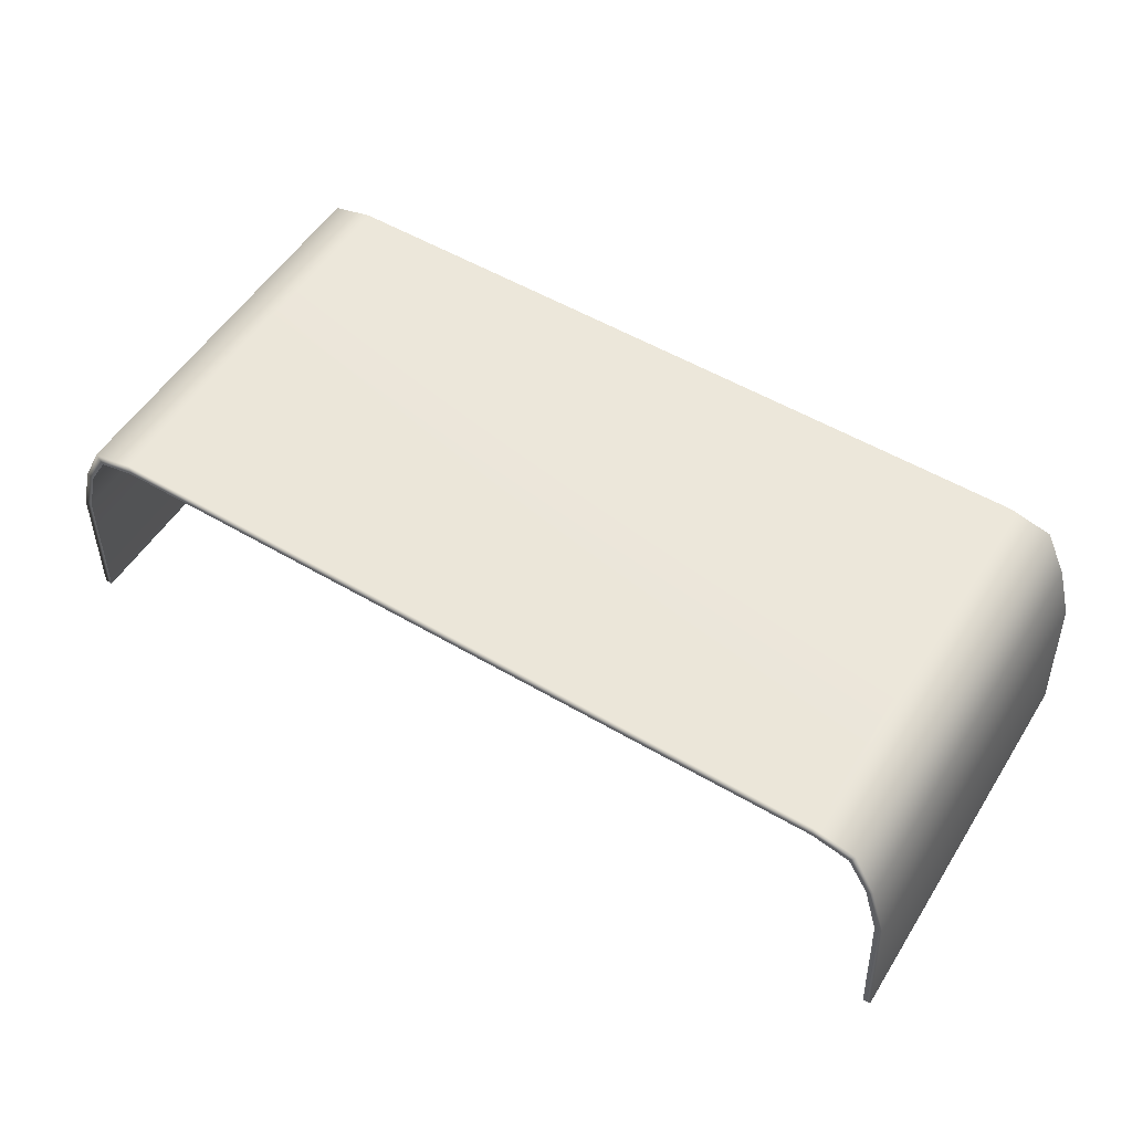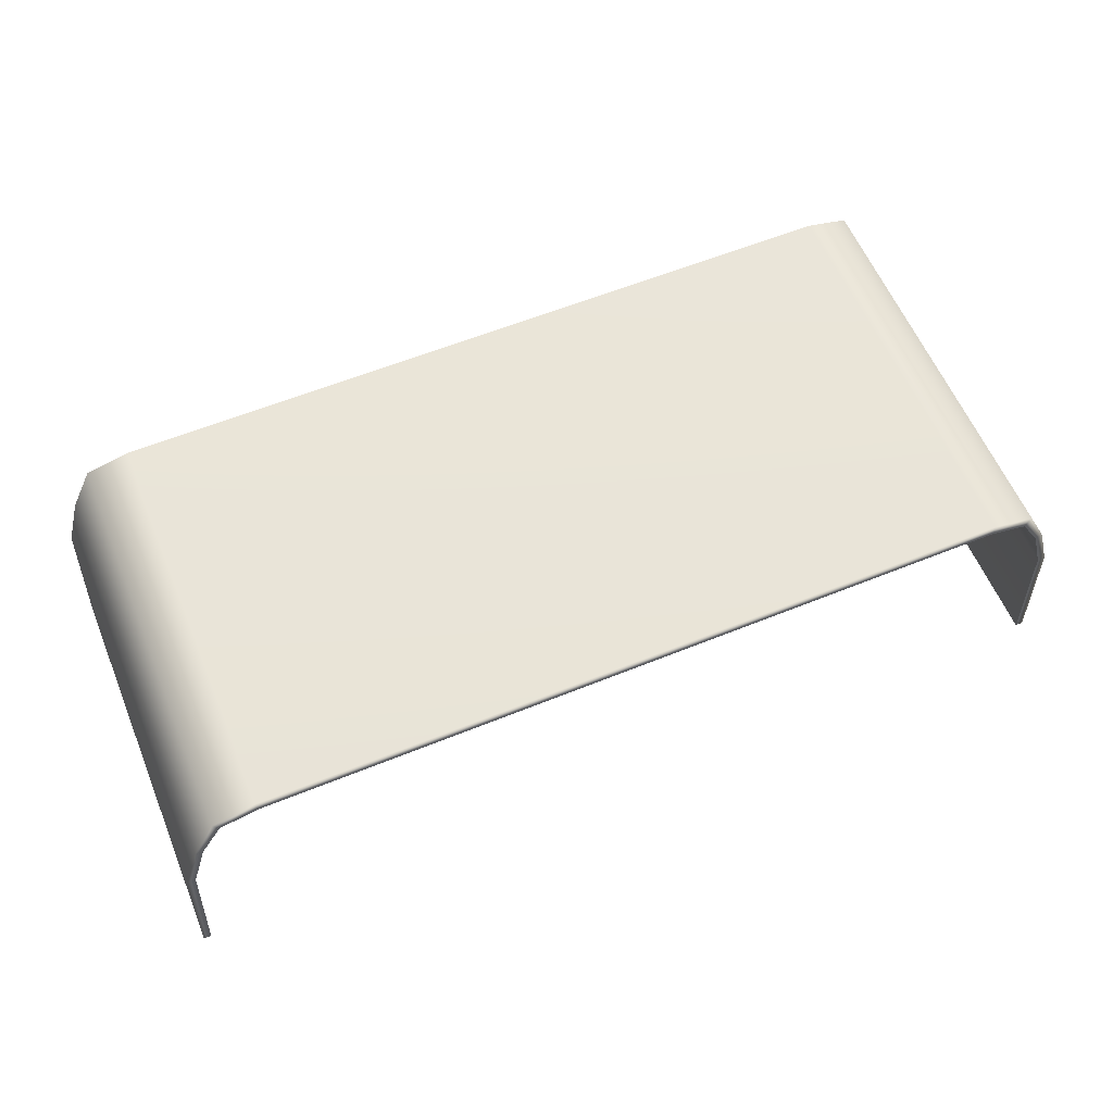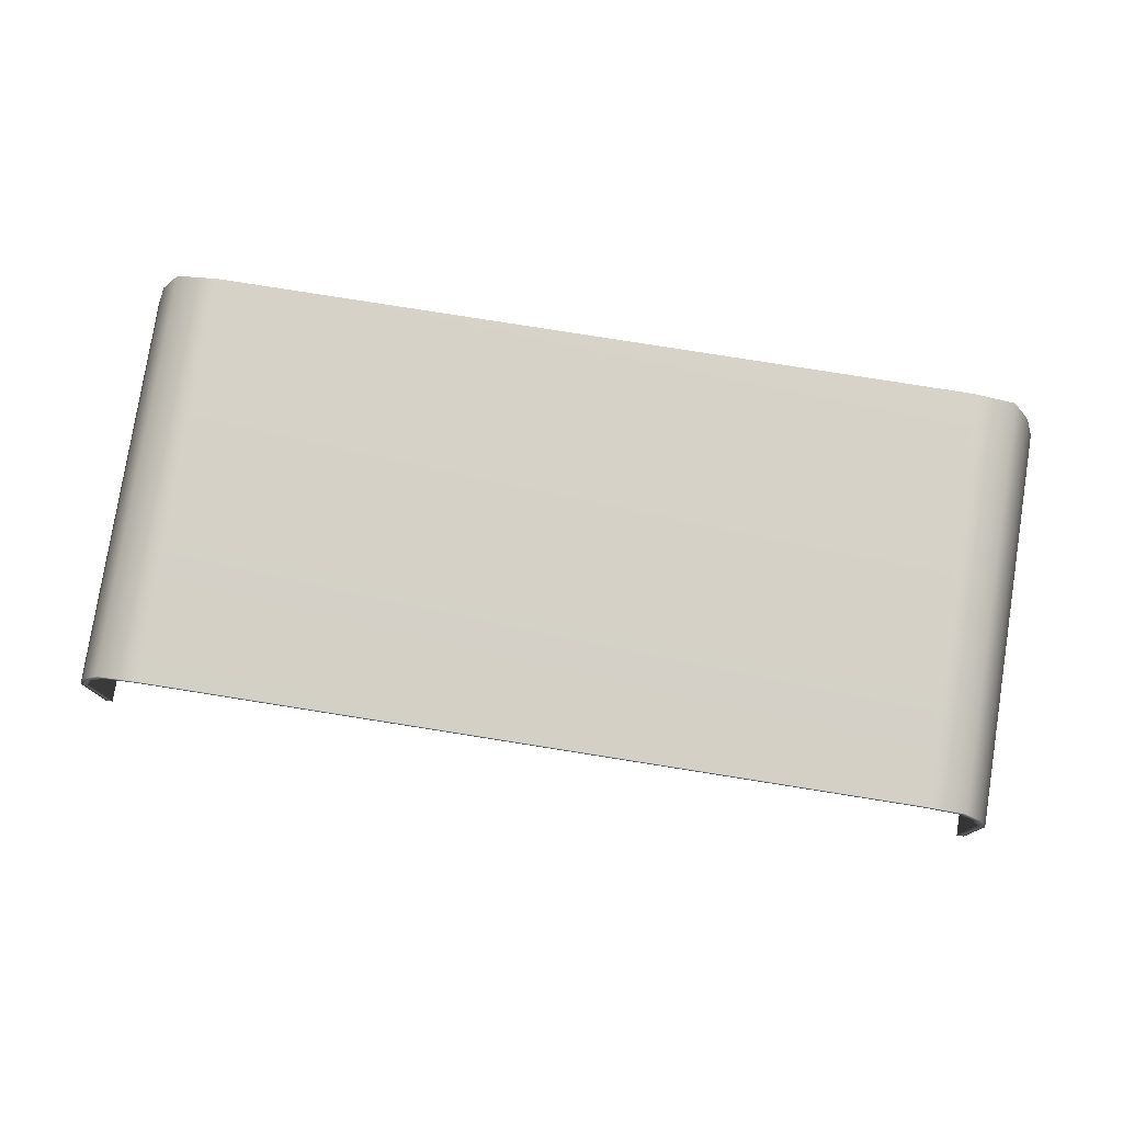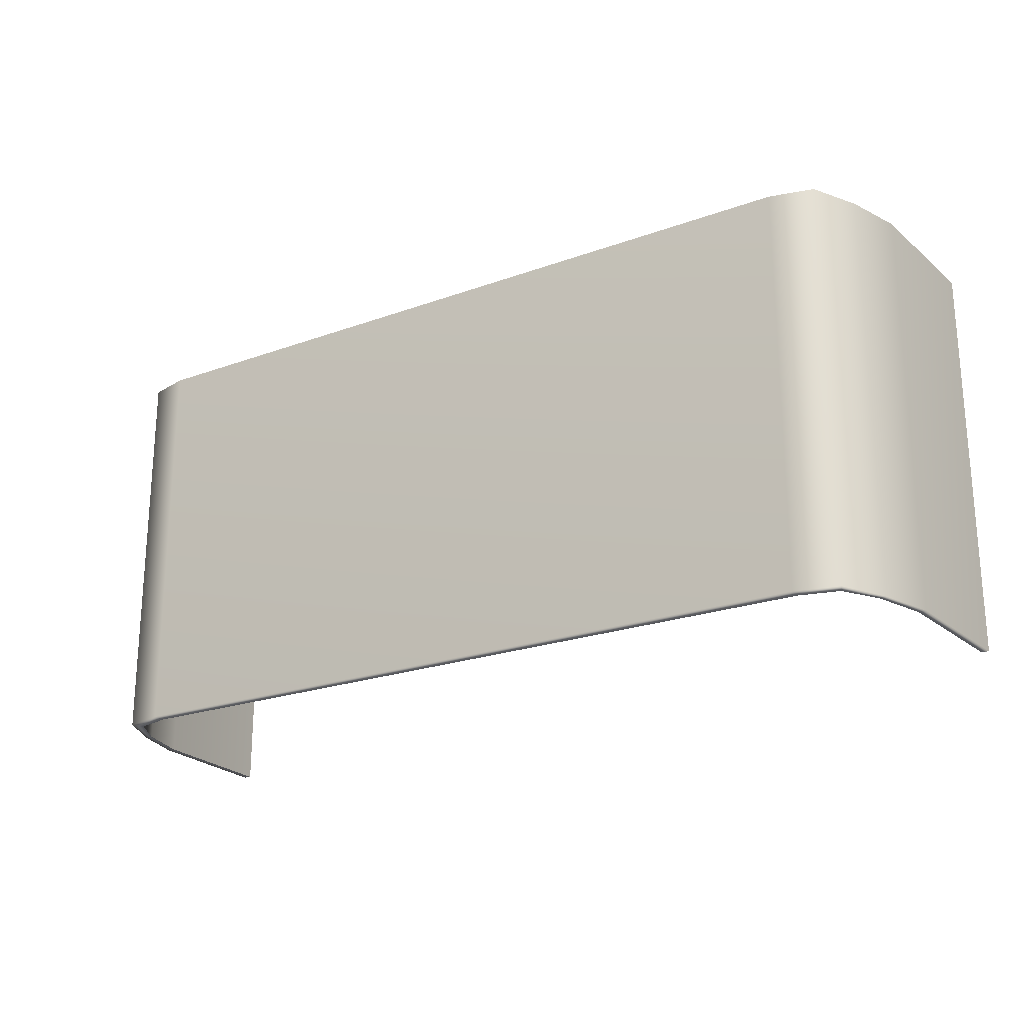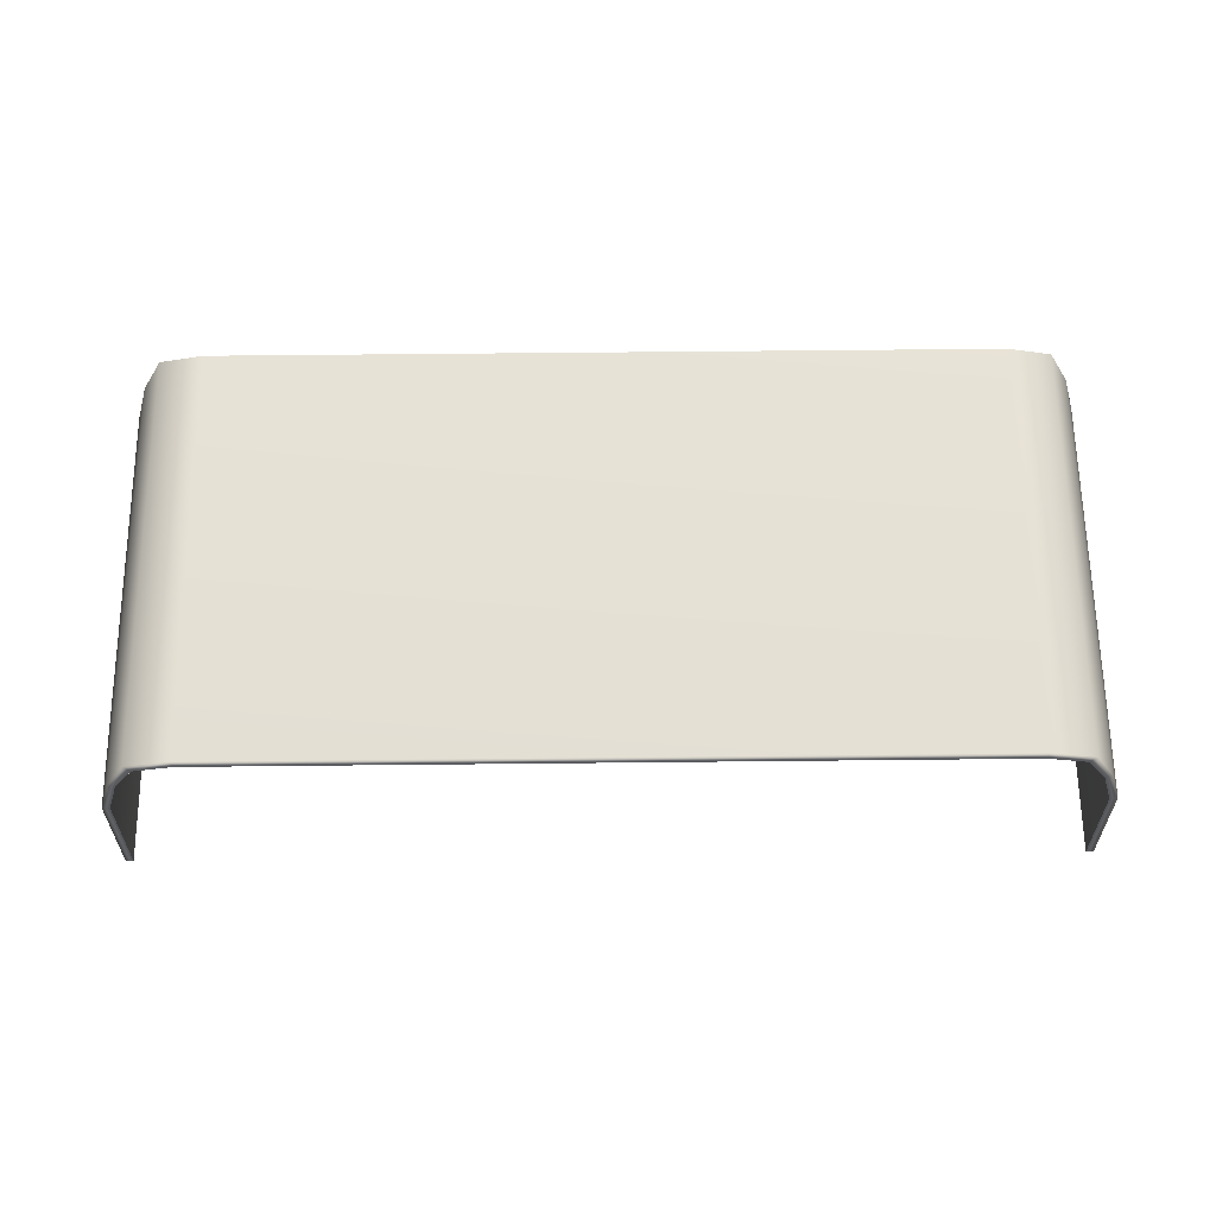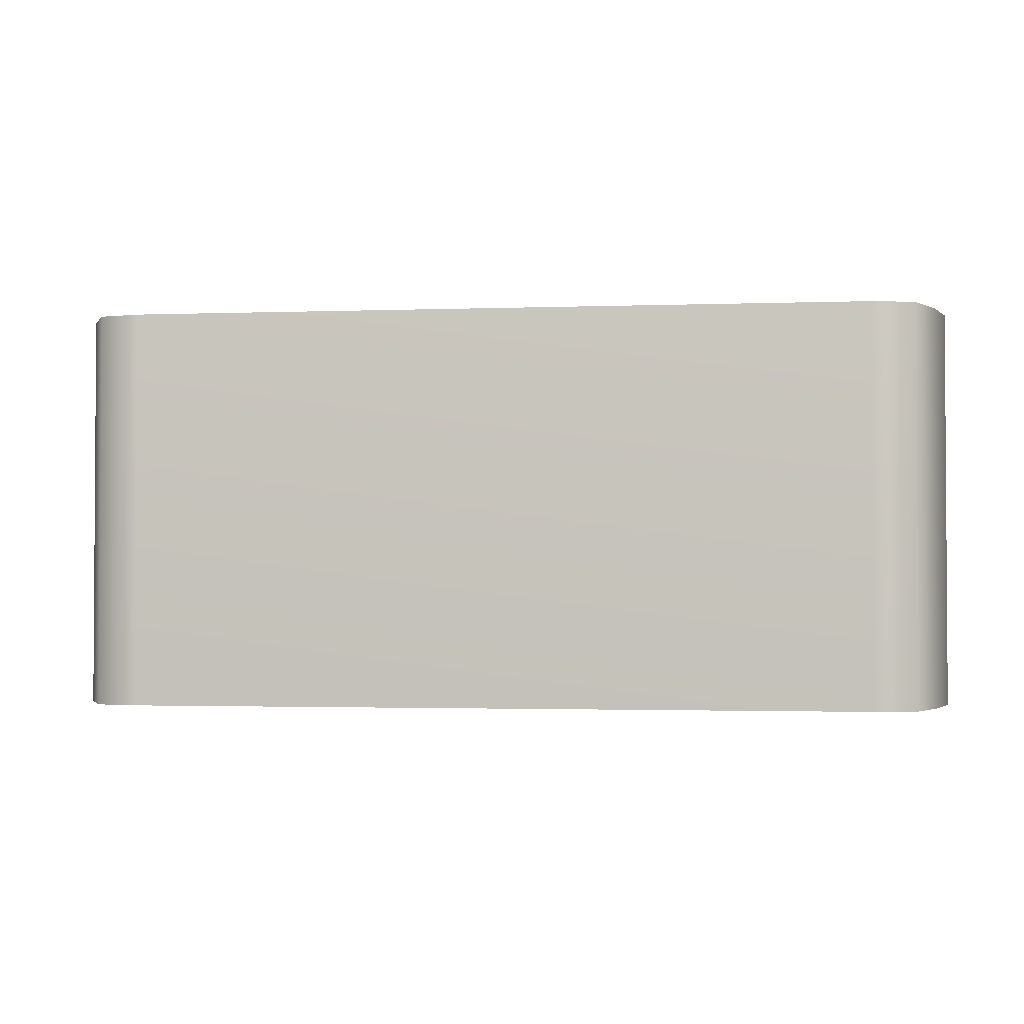
<metadata>
{"format":"obj","ext":"obj","renderer":"f3d","projection":"perspective","resolution":1024,"background":"white","views":[{"elev":54.2,"azim":-148.1,"up":"+Y"},{"elev":59.8,"azim":157.4,"up":"+Y"},{"elev":79.0,"azim":9.0,"up":"+Y"},{"elev":-22.2,"azim":-147.7,"up":"+Z"},{"elev":64.6,"azim":179.4,"up":"+Y"},{"elev":-2.0,"azim":-172.7,"up":"+Z"}]}
</metadata>
<code>
v 80.68 46.8 125.2
v 82.16 20.53 125.2
v 82.16 20.53 52.58
v 80.68 46.8 52.58
v 77.84 56.6 125.2
v 77.84 56.6 52.58
v 74.01 63.13 125.2
v 74.01 63.13 52.58
v 67.28 64.83 125.2
v 67.28 64.83 52.58
v -67.28 64.83 125.2
v -67.28 64.83 52.58
v -74.01 63.13 125.2
v -74.01 63.13 52.58
v -77.84 56.6 125.2
v -77.84 56.6 52.58
v -80.68 46.8 125.2
v -80.68 46.8 52.58
v -82.16 20.53 52.58
v -82.16 20.53 125.2
v 83.5 20.65 125.2
v 82.01 46.97 125.2
v 83.5 20.65 52.58
v 82.01 46.97 52.58
v 79.12 56.9 125.2
v 79.12 56.9 52.58
v 75.01 65.24 125.2
v 75.01 65.24 52.58
v 67.38 67.13 125.2
v 67.38 67.13 52.58
v -67.38 67.13 125.2
v -67.38 67.13 52.58
v -75.01 65.24 125.2
v -75.01 65.24 52.58
v -79.12 56.9 125.2
v -79.12 56.9 52.58
v -82.01 46.97 125.2
v -82.01 46.97 52.58
v -83.5 20.65 125.2
v -83.5 20.65 52.58
f 22 21 23 24
f 25 22 24 26
f 27 25 26 28
f 29 27 28 30
f 31 29 30 32
f 33 31 32 34
f 35 33 34 36
f 37 35 36 38
f 40 39 37 38
f 1 4 3 2
f 5 6 4 1
f 7 8 6 5
f 9 10 8 7
f 11 12 10 9
f 13 14 12 11
f 15 16 14 13
f 17 18 16 15
f 19 18 17 20
f 1 2 21 22
f 3 4 24 23
f 5 1 22 25
f 4 6 26 24
f 7 5 25 27
f 6 8 28 26
f 9 7 27 29
f 8 10 30 28
f 11 9 29 31
f 10 12 32 30
f 13 11 31 33
f 12 14 34 32
f 15 13 33 35
f 14 16 36 34
f 17 15 35 37
f 16 18 38 36
f 20 17 37 39
f 18 19 40 38

</code>
